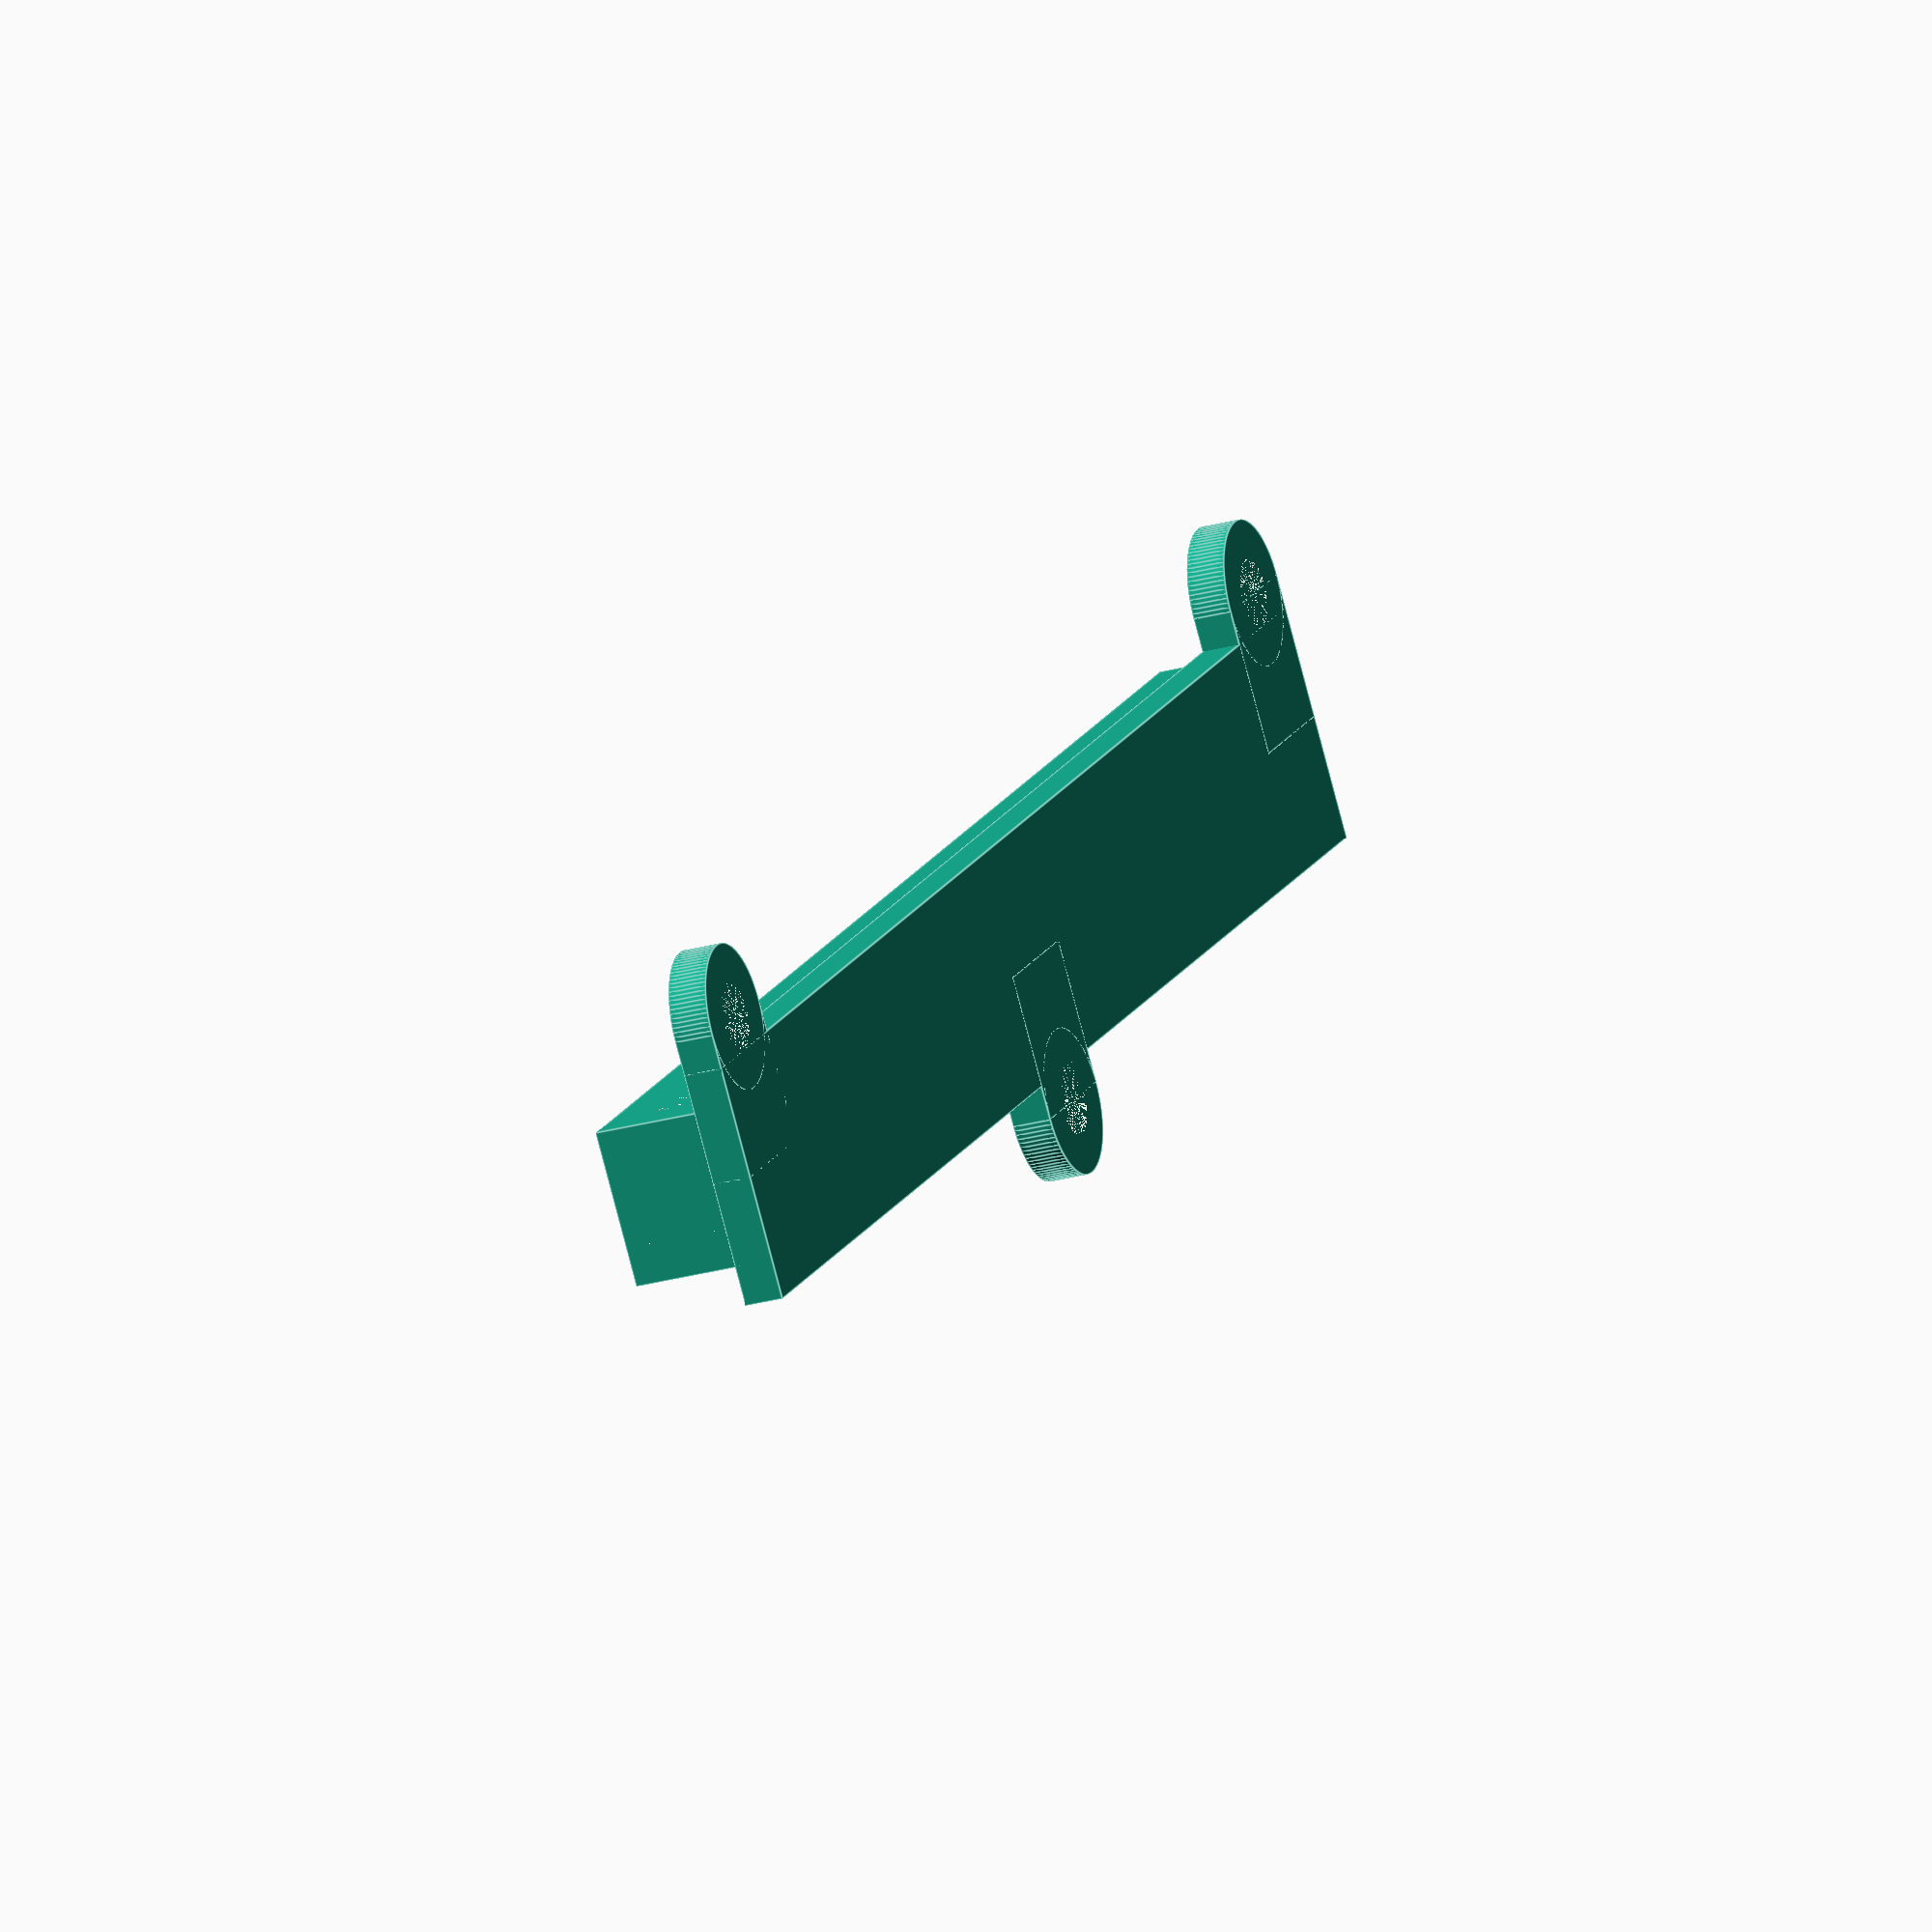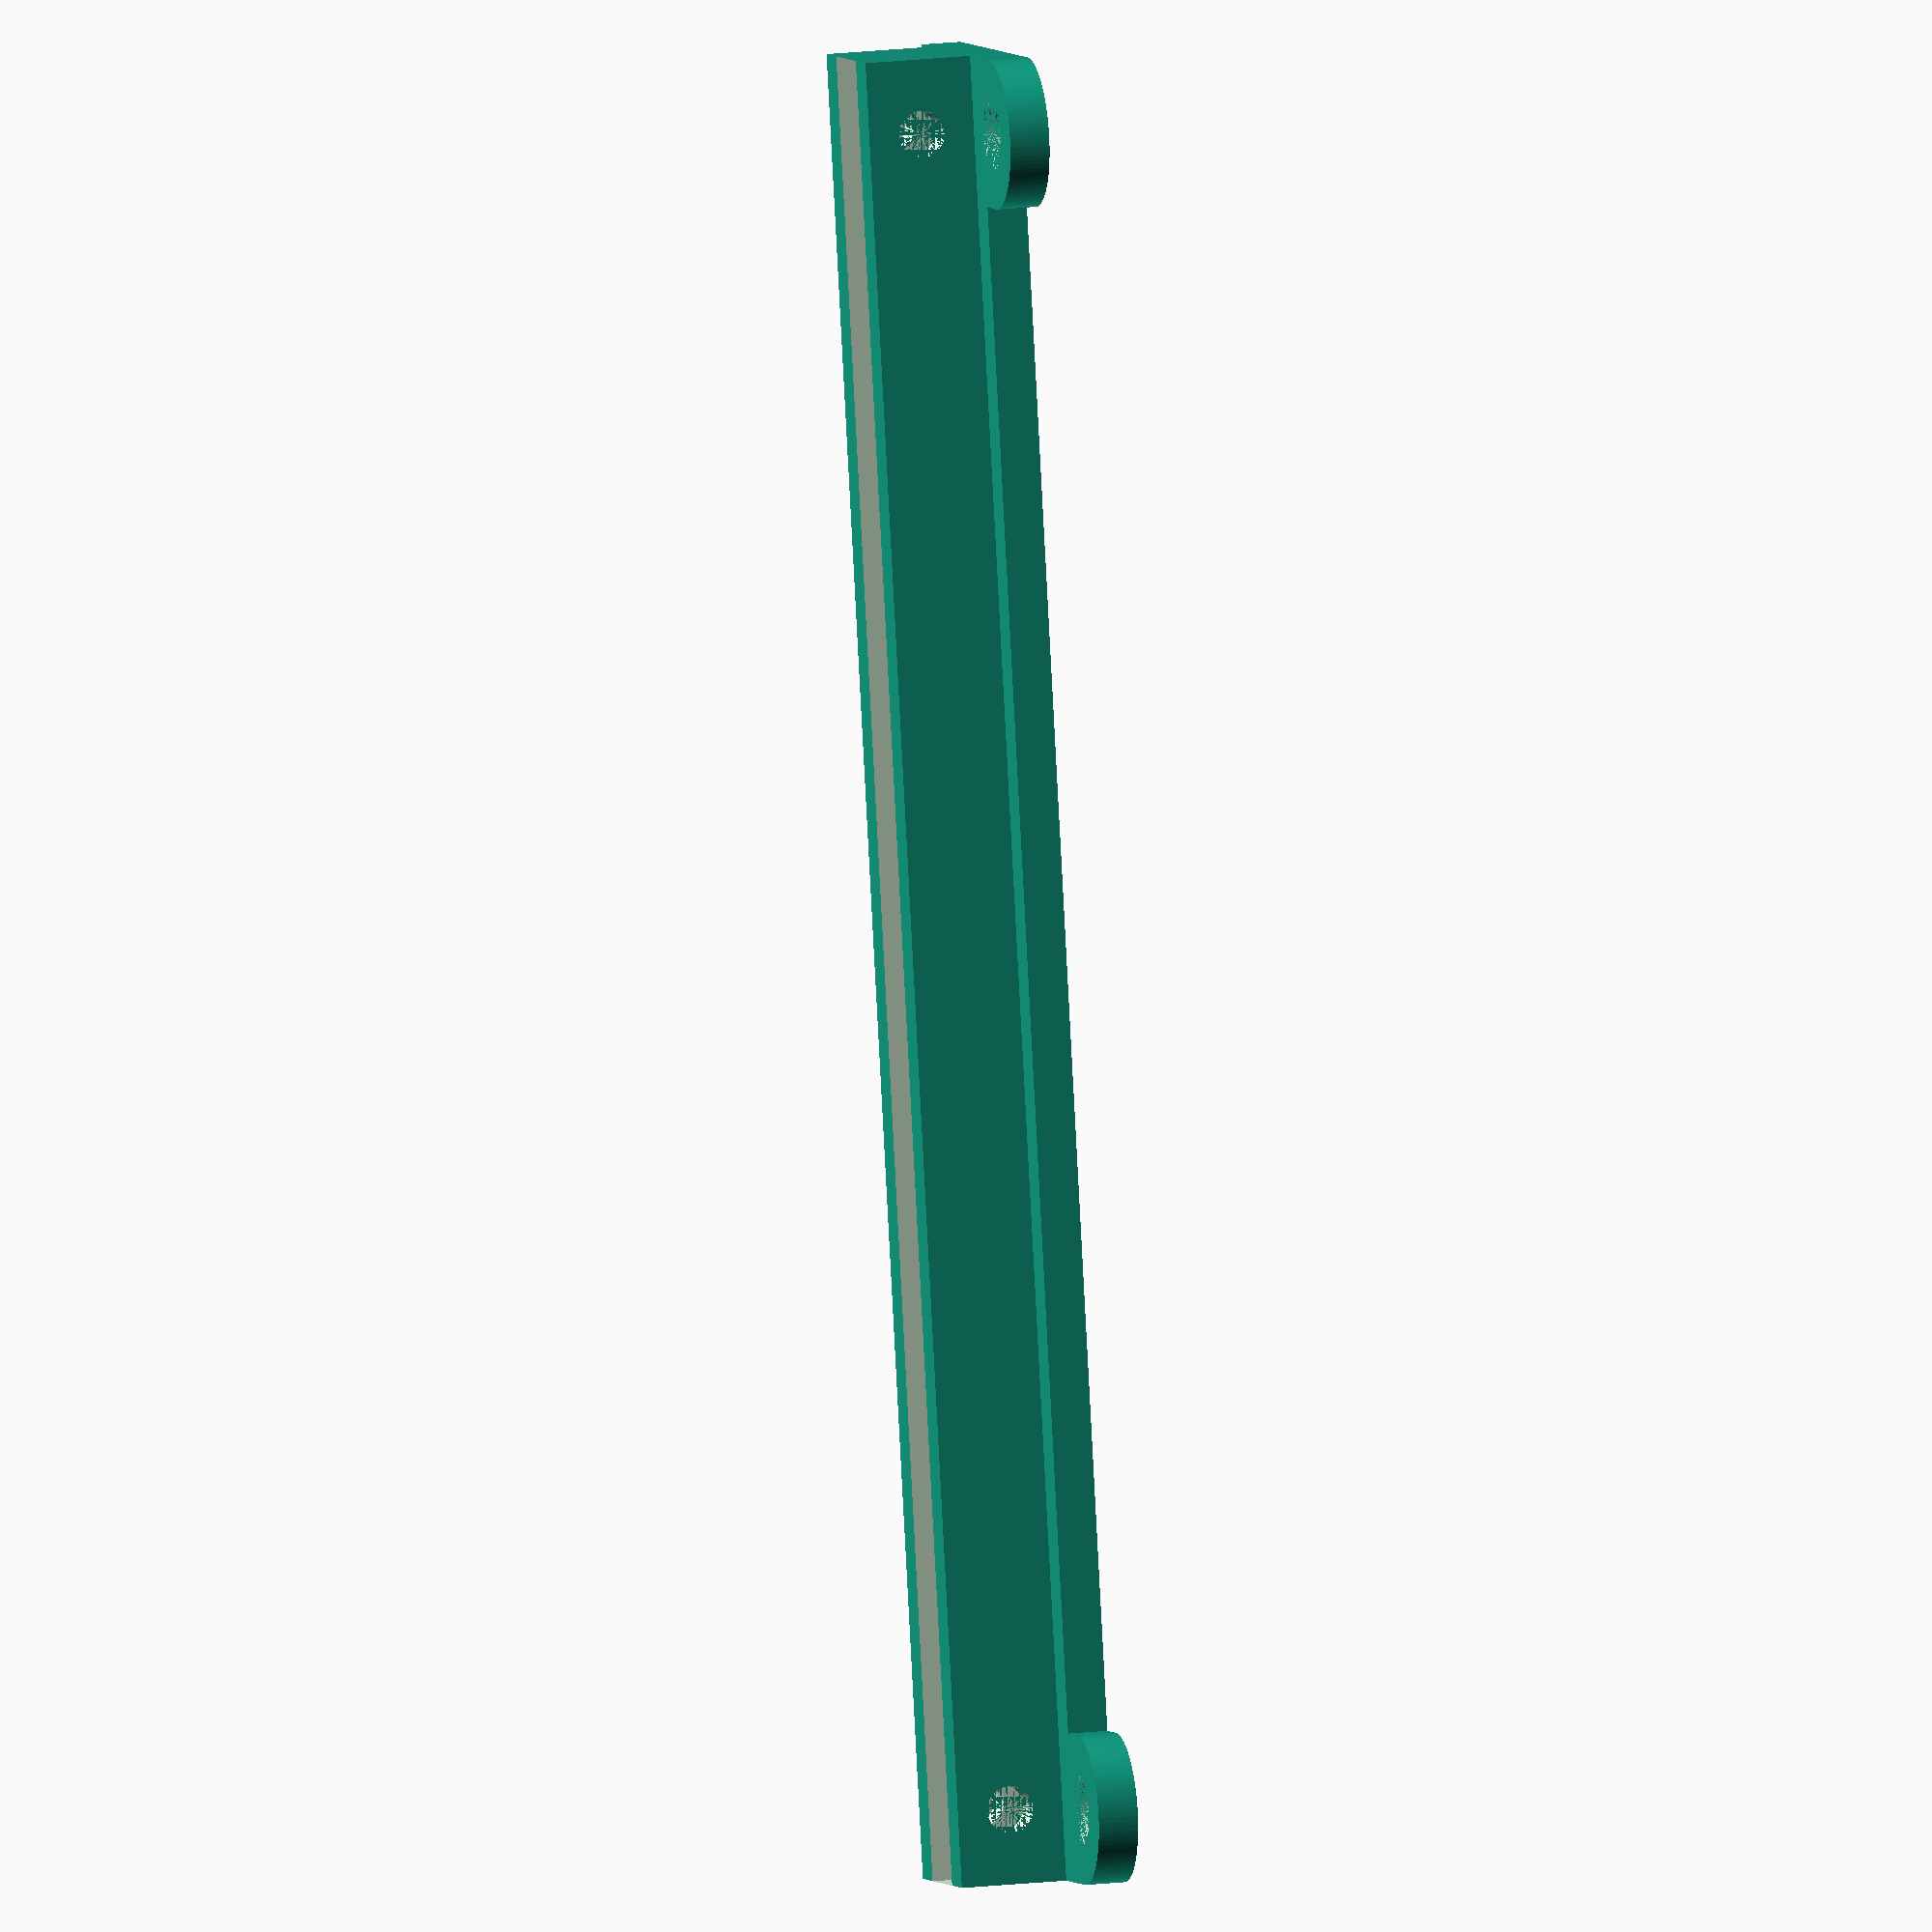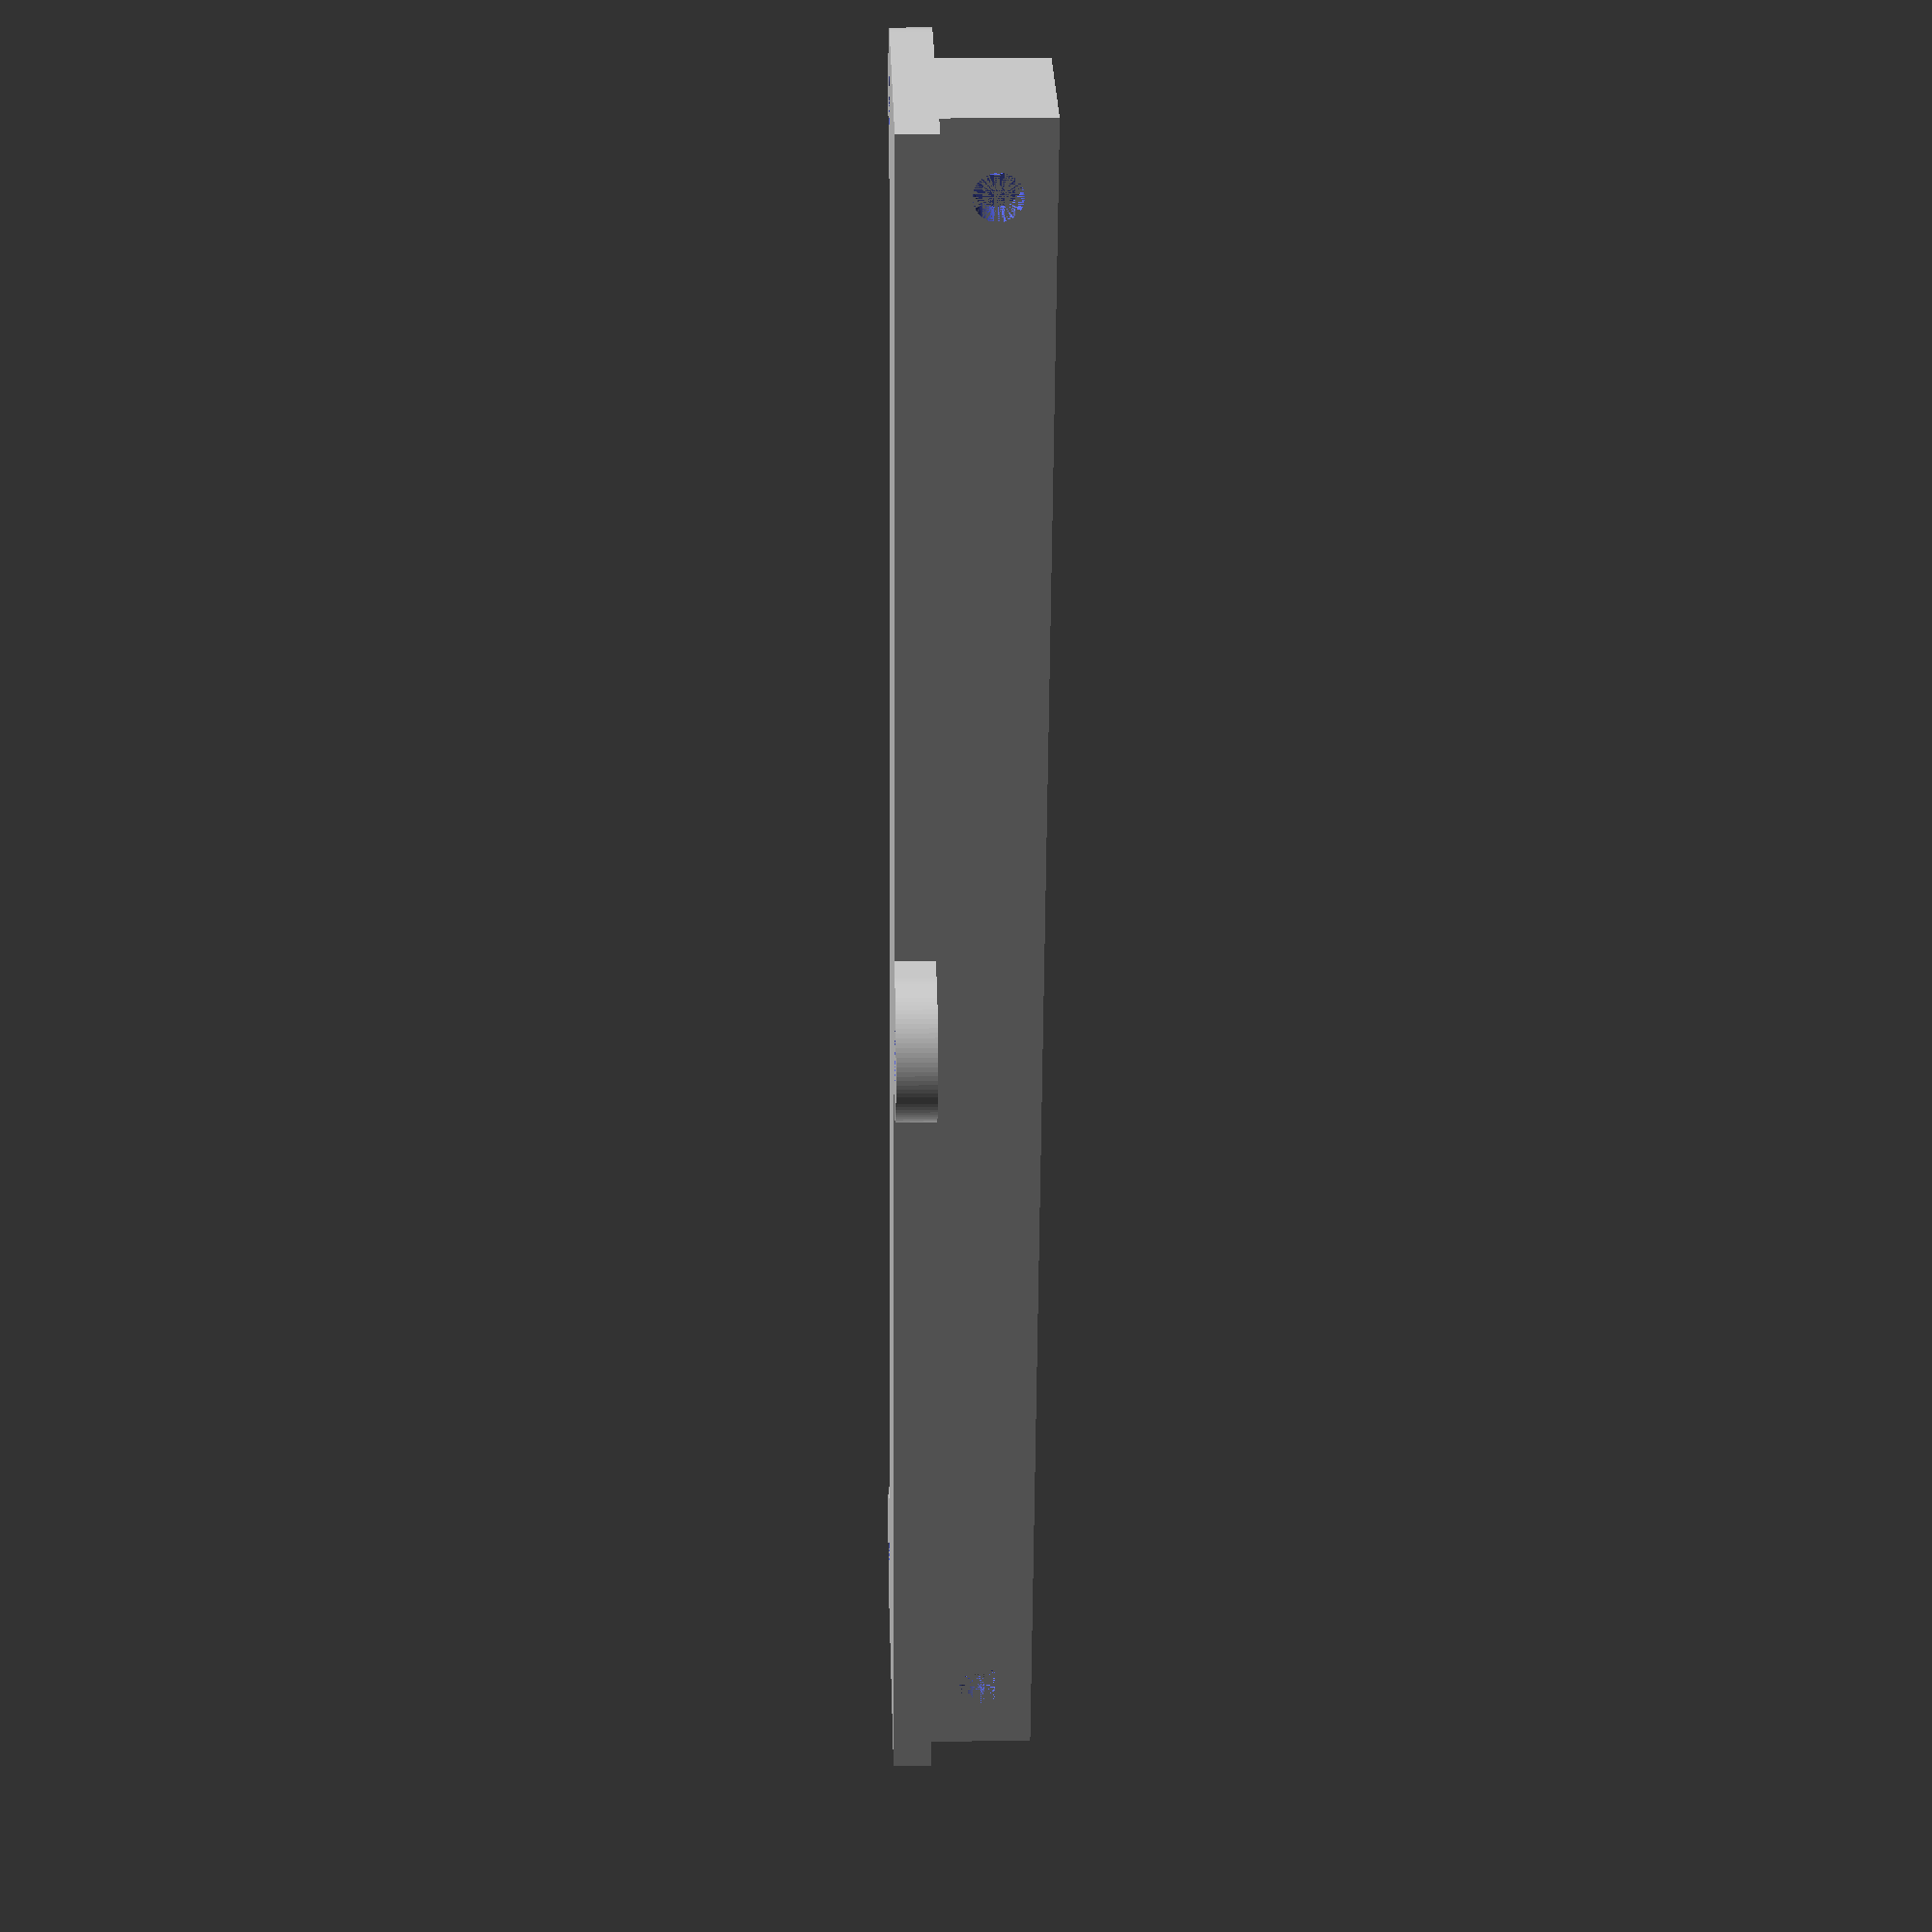
<openscad>
WallThickness = 3;

CutoutWidth = 6;

length = 136;
Height = 8;
Width = CutoutWidth + (WallThickness * 2);



OverallWidth = CutoutWidth + (WallThickness * 4);
SideScrews = 3.5 / 2;
MountScrews = 5.125/ 2;



Resolution = 100;




//bracket ();

difference ()
{
    bracket ();
    //rotate ([40, 0, 0])
    SideScrew ();
    cutout ();
}

///////////////////////////////////////////
module bracket ()
{
    // top
    cube ([length, Width, Height + WallThickness]);
    
    // bottom 
    translate([0, - WallThickness , 0])
    cube ([length, OverallWidth, WallThickness]);
    
    // mounting brackets
    for (i = [[ MountScrews + WallThickness, MountScrews + OverallWidth - WallThickness, 0],
        [ length - (MountScrews + WallThickness), MountScrews + OverallWidth - WallThickness, 0]//,
        //
        ]) 
    {
        translate(i)
        screwBrackets (); 
    }
        
    // middle screw hole
    rotate ([0, 0, 180,])
    translate([ - length / 2, MountScrews + WallThickness, 0])
    screwBrackets ();  
}

///////////////////////////////////////////
module SideScrew ()
{
  // mounting brackets
    for (i = [[ MountScrews + WallThickness, 0, (Height / 2) + WallThickness],
        [ length - (MountScrews + WallThickness),0, (Height / 2) + WallThickness]
        ]) 
    {
        translate(i)
        rotate ([0,90,90])
        cylinder (h = Width, r = SideScrews, $fn = Resolution); 
    }
        
}


///////////////////////////////////////////
module screwBrackets ()
{
    difference ()
    {
        union ()
        {
            translate([- (MountScrews + WallThickness) , - (MountScrews + WallThickness) * 2, , 0])
            cube ( [(MountScrews + WallThickness) * 2, (MountScrews + WallThickness) * 2, WallThickness]);     
            cylinder (h = WallThickness, r = MountScrews + WallThickness , $fn = Resolution); 
        }
        
        cylinder (h = WallThickness, r = MountScrews , $fn = Resolution);
    }
}

//////////////////////////////////////////
module cutout ()
{
    // top
    translate ([0, (Width /2) -  (CutoutWidth/2) , WallThickness])
    cube ([length, CutoutWidth , Height * 2]);
}
</openscad>
<views>
elev=206.5 azim=219.4 roll=66.5 proj=o view=edges
elev=344.0 azim=77.7 roll=75.7 proj=o view=wireframe
elev=165.0 azim=255.4 roll=271.8 proj=p view=solid
</views>
